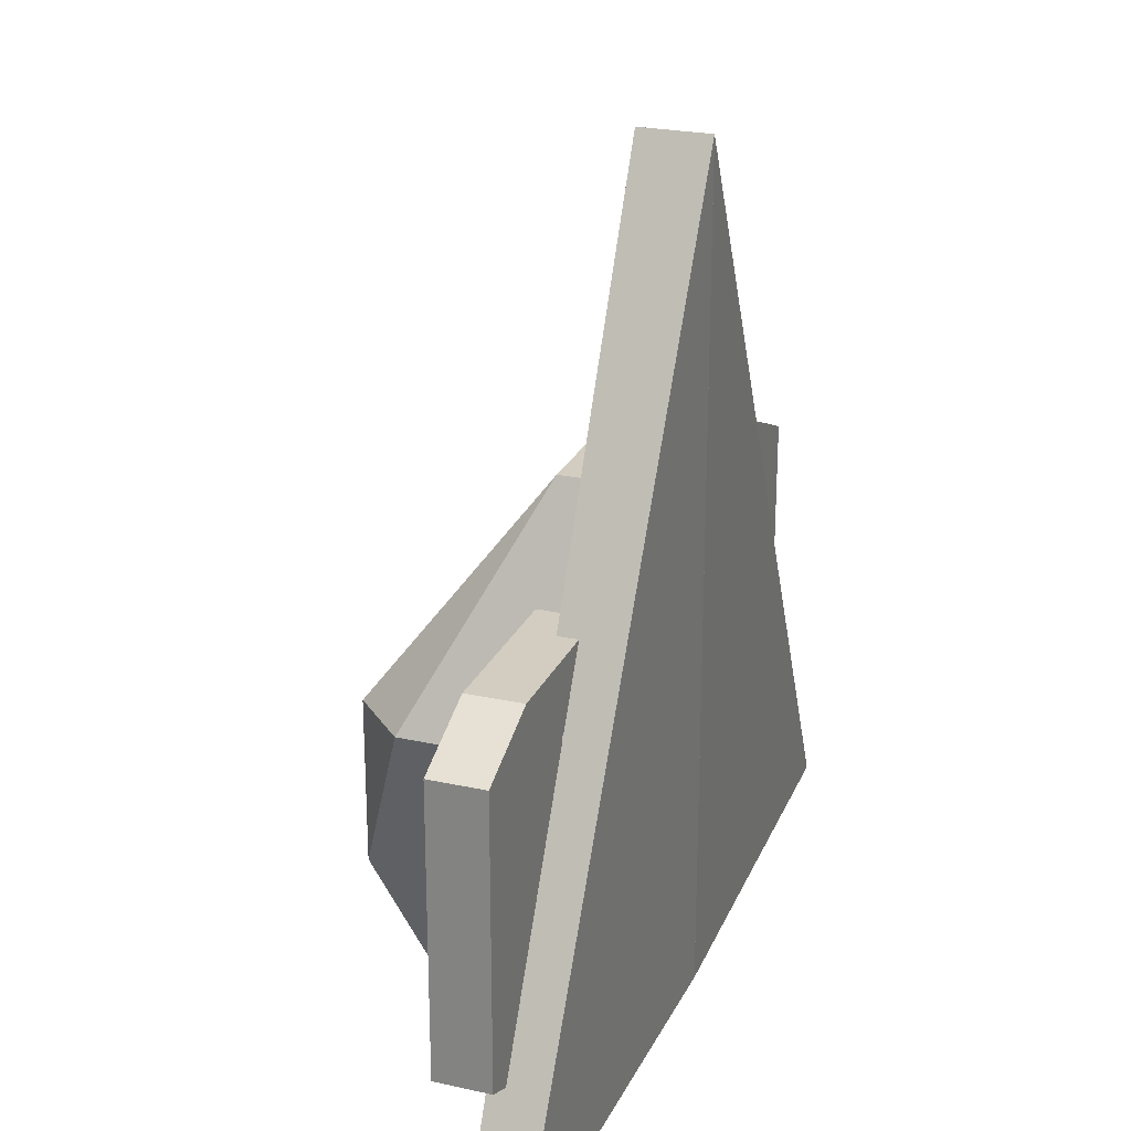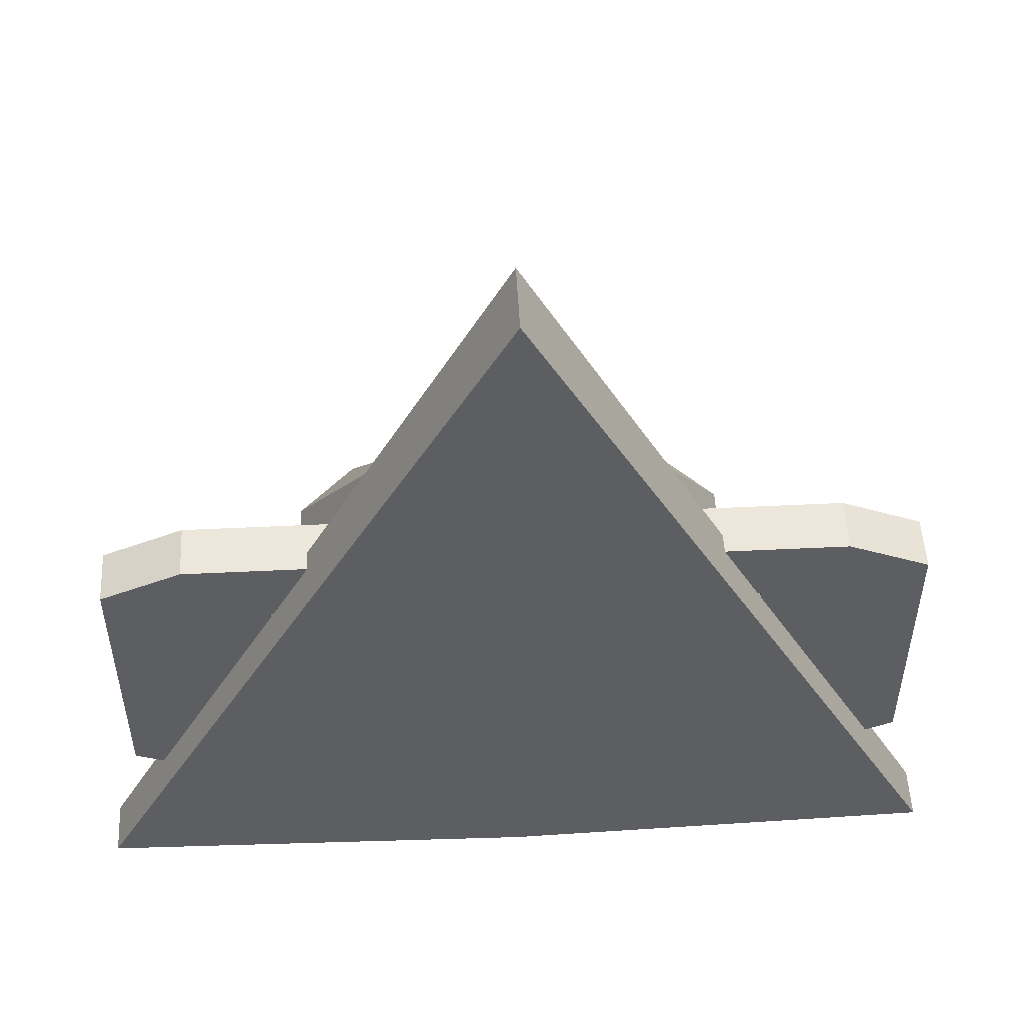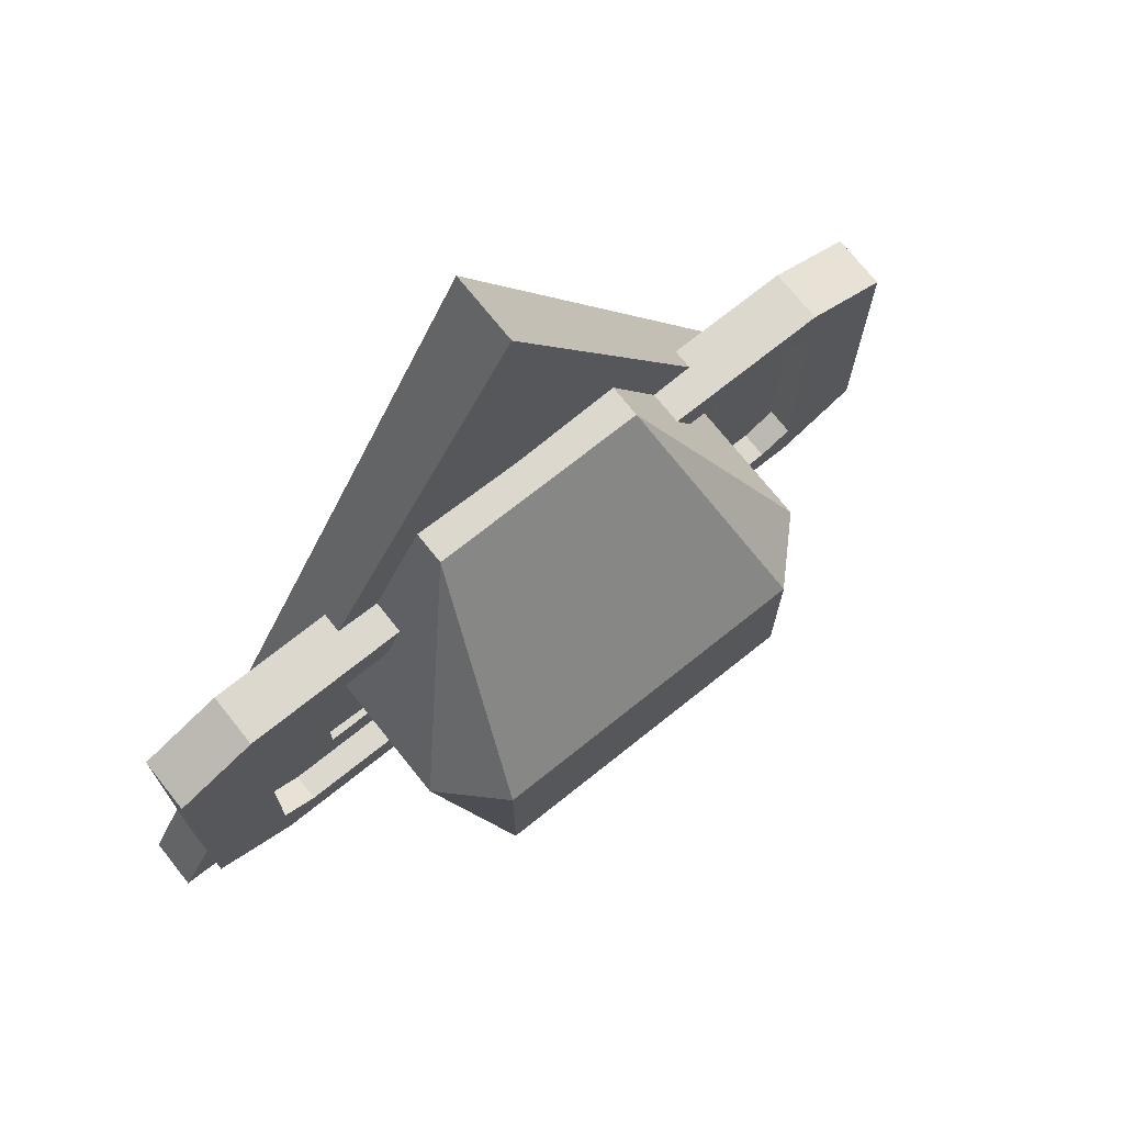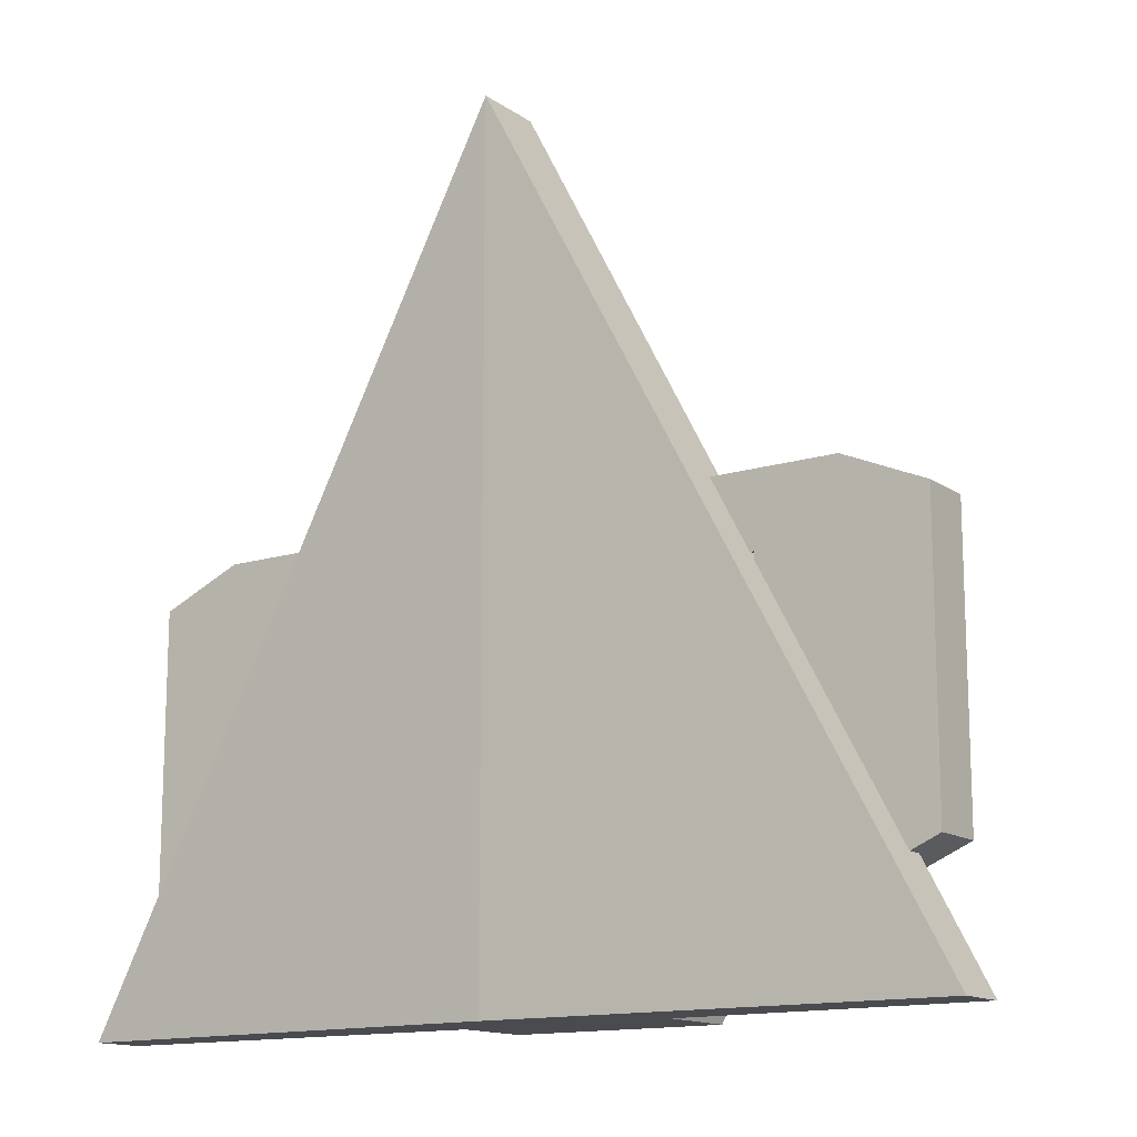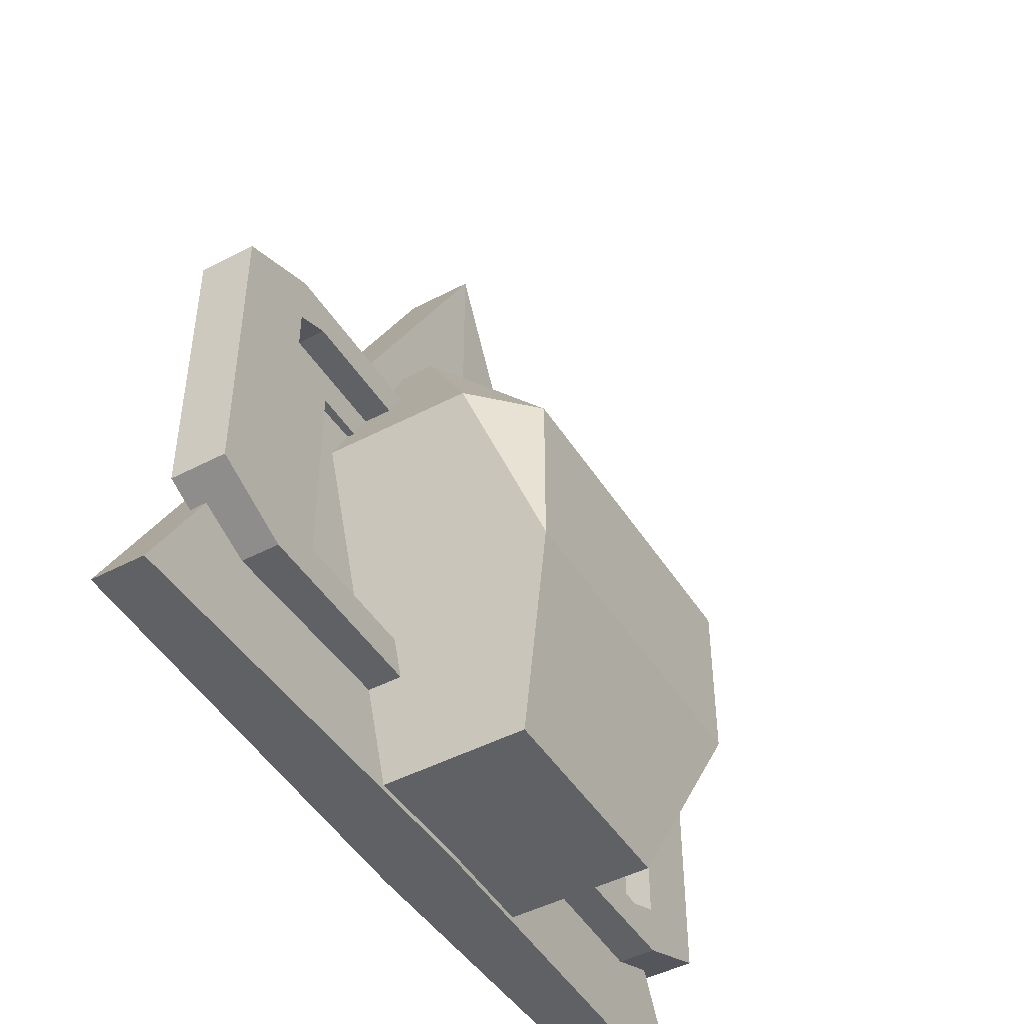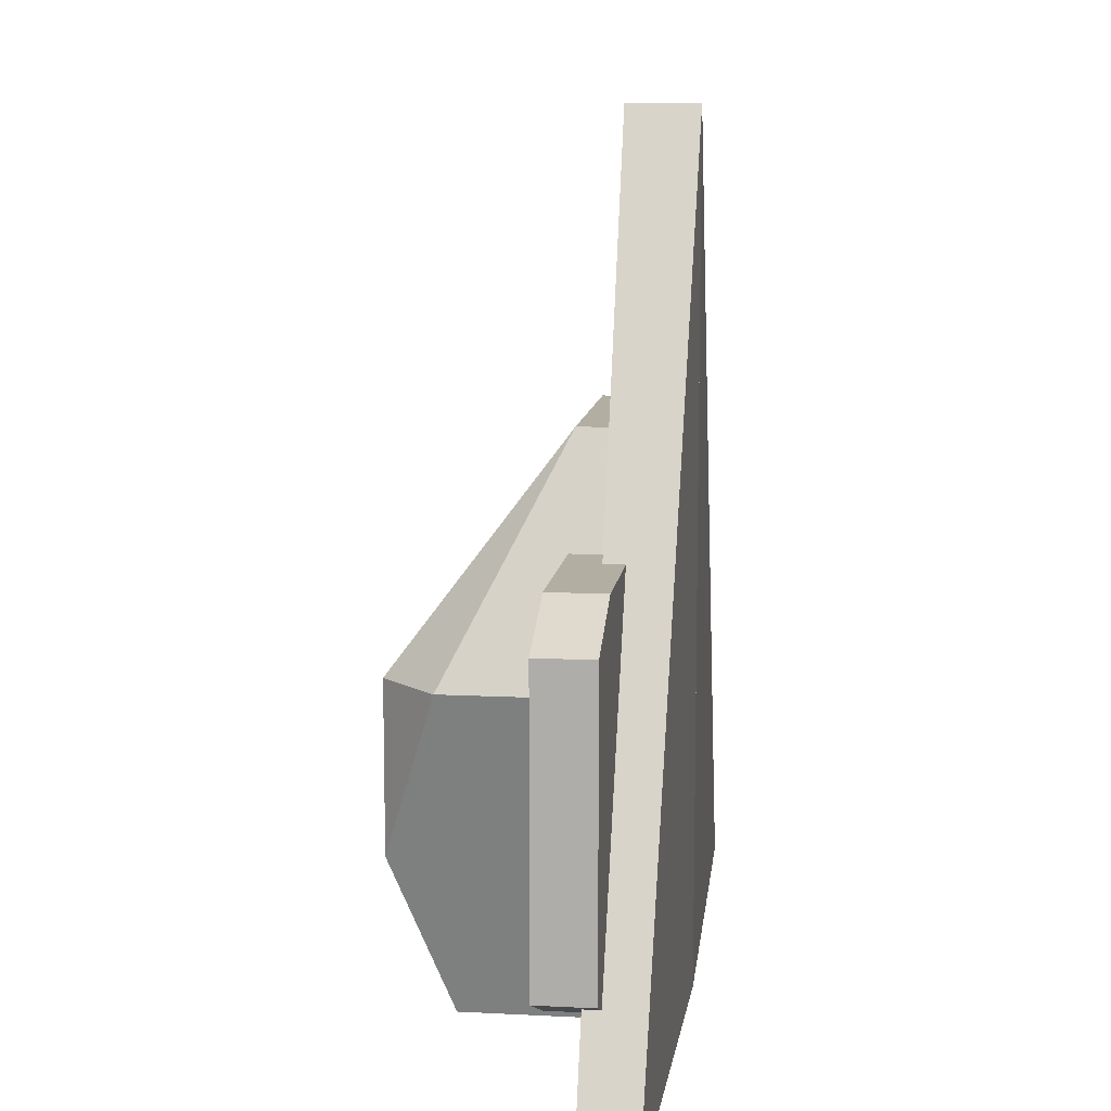
<metadata>
{"format":"obj","ext":"obj","renderer":"f3d","projection":"perspective","resolution":1024,"background":"white","views":[{"elev":24.4,"azim":-70.0,"up":"+Z"},{"elev":51.6,"azim":-3.0,"up":"+Z"},{"elev":72.5,"azim":141.4,"up":"+Z"},{"elev":-14.1,"azim":34.6,"up":"+Z"},{"elev":-46.7,"azim":120.8,"up":"+Z"},{"elev":10.8,"azim":-82.7,"up":"+Z"}]}
</metadata>
<code>
g mergedBlocks
v -0.2 -0.158 -0.75
v 0.2 -0.158 -0.75
v -0.2 0.142 -0.75
v 0.2 0.142 -0.75
v 0.3 -0.158 -0.45
v -0.3 -0.158 -0.45
v -0.3 0.242 -0.45
v 0.3 0.242 -0.45
v 1.915e-06 -0.242 -0.76
v 1.9e-06 -0.114 -0.76
v -0.812 -0.226 -0.76
v -0.812 -0.13 -0.76
v 1.915e-06 -0.242 0.76
v 1.9e-06 -0.114 0.76
v 1.9e-06 -0.242 -0.76
v 1.915e-06 -0.114 -0.76
v 0.812 -0.226 -0.76
v 0.812 -0.13 -0.76
v 1.9e-06 -0.242 0.76
v 1.915e-06 -0.114 0.76
v 0.6 -0.108 -0.4964
v 0.6 -0.108 -0.03164
v 0.5379 -0.108 -0.5232
v 0.5379 -0.108 -0.0048
v 0.45 -0.108 -0.4584
v -0.5379 -0.108 -0.5232
v 0.075 -0.108 -0.4584
v -0.075 -0.108 -0.4584
v 0.075 -0.108 -0.0696
v -0.45 -0.108 -0.4584
v -0.45 -0.108 -0.0696
v 0.45 -0.108 -0.0696
v -0.5379 -0.108 -0.0048
v -0.075 -0.108 -0.0696
v -0.6 -0.108 -0.4964
v -0.6 -0.108 -0.03164
v -0.45 -0.158 -0.0696
v -0.075 -0.158 -0.0696
v -0.075 -0.158 -0.4584
v -0.45 -0.158 -0.4584
v 0.45 -0.158 -0.4584
v 0.075 -0.158 -0.4584
v 0.075 -0.158 -0.0696
v 0.45 -0.158 -0.0696
v 0.4 -0.158 -0.15
v 0.2 -0.158 0.25
v -0.2 -0.158 0.25
v -0.4 -0.158 -0.15
v 0.4 0.142 -0.15
v 0.2 -0.058 0.25
v -0.2 -0.058 0.25
v 0.3 0.242 -0.15
v -0.3 0.242 -0.15
v -0.4 0.142 -0.15
v 0.3 0.142 -0.15
v 0.75 -0.158 -0.0048
v 0.75 -0.158 -0.5232
v 0.6 -0.158 0.06
v 0.6 -0.158 -0.588
v -0.6 -0.158 0.06
v -0.6 -0.158 -0.588
v -0.75 -0.158 -0.0048
v -0.75 -0.158 -0.5232
v 0.6 -0.058 0.06
v -0.6 -0.058 0.06
v 0.75 -0.058 -0.5232
v 0.75 -0.058 -0.0048
v -0.6 -0.058 -0.588
v 0.6 -0.058 -0.588
v -0.75 -0.058 -0.5232
v -0.75 -0.058 -0.0048
v 0.6 -0.058 -0.4964
v 0.5379 -0.058 -0.5232
v -0.5379 -0.058 -0.5232
v -0.6 -0.058 -0.4964
v -0.6 -0.058 -0.03164
v 0.6 -0.058 -0.03164
v 0.5379 -0.058 -0.0048
v -0.5379 -0.058 -0.0048
f 3 2 1
f 2 3 4
f 6 2 5
f 2 6 1
f 6 3 1
f 3 6 7
f 4 7 8
f 7 4 3
f 8 2 4
f 2 8 5
f 11 10 9
f 10 11 12
f 13 11 9
f 14 10 12
f 13 10 14
f 10 13 9
f 12 13 14
f 13 12 11
f 17 18 19
f 20 19 18
f 15 19 16
f 20 16 19
f 18 16 20
f 15 17 19
f 18 17 16
f 15 16 17
f 23 22 21
f 22 23 24
f 24 23 25
f 25 23 26
f 25 26 27
f 27 26 28
f 27 28 29
f 28 26 30
f 30 26 31
f 32 24 25
f 24 32 33
f 33 32 29
f 33 31 26
f 33 29 34
f 34 29 28
f 33 34 31
f 33 26 35
f 33 35 36
f 31 38 37
f 38 31 34
f 38 28 39
f 28 38 34
f 28 40 39
f 40 28 30
f 31 40 30
f 40 31 37
f 25 42 41
f 42 25 27
f 29 42 27
f 42 29 43
f 29 44 43
f 44 29 32
f 44 25 41
f 25 44 32
f 46 5 45
f 5 46 6
f 6 46 47
f 6 47 48
f 49 5 8
f 5 49 45
f 50 47 46
f 47 50 51
f 50 45 49
f 45 50 46
f 52 49 8
f 53 50 52
f 50 53 51
f 50 49 52
f 54 51 53
f 54 53 7
f 7 52 8
f 52 7 53
f 47 54 48
f 54 47 51
f 48 7 6
f 7 48 54
f 52 55 49
f 58 57 56
f 57 58 59
f 59 58 44
f 44 58 60
f 44 60 43
f 43 60 38
f 43 38 42
f 38 60 37
f 37 60 40
f 41 59 44
f 59 41 61
f 61 41 42
f 61 40 60
f 61 42 39
f 39 42 38
f 61 39 40
f 61 60 62
f 61 62 63
f 64 60 58
f 60 64 65
f 67 57 66
f 57 67 56
f 68 59 61
f 59 68 69
f 62 70 63
f 70 62 71
f 69 73 72
f 73 69 68
f 73 68 74
f 74 68 75
f 75 68 70
f 75 70 76
f 76 70 65
f 65 70 71
f 64 69 72
f 67 69 64
f 69 67 66
f 64 72 77
f 64 77 78
f 64 78 65
f 65 78 79
f 65 79 76
f 60 71 62
f 71 60 65
f 64 56 67
f 56 64 58
f 66 59 69
f 59 66 57
f 63 68 61
f 68 63 70
f 76 35 75
f 35 76 36
f 79 36 76
f 36 79 33
f 24 77 22
f 77 24 78
f 22 72 21
f 72 22 77
f 21 73 23
f 73 21 72
f 75 26 74
f 26 75 35
f 79 24 33
f 24 79 78
f 73 26 23
f 26 73 74

</code>
